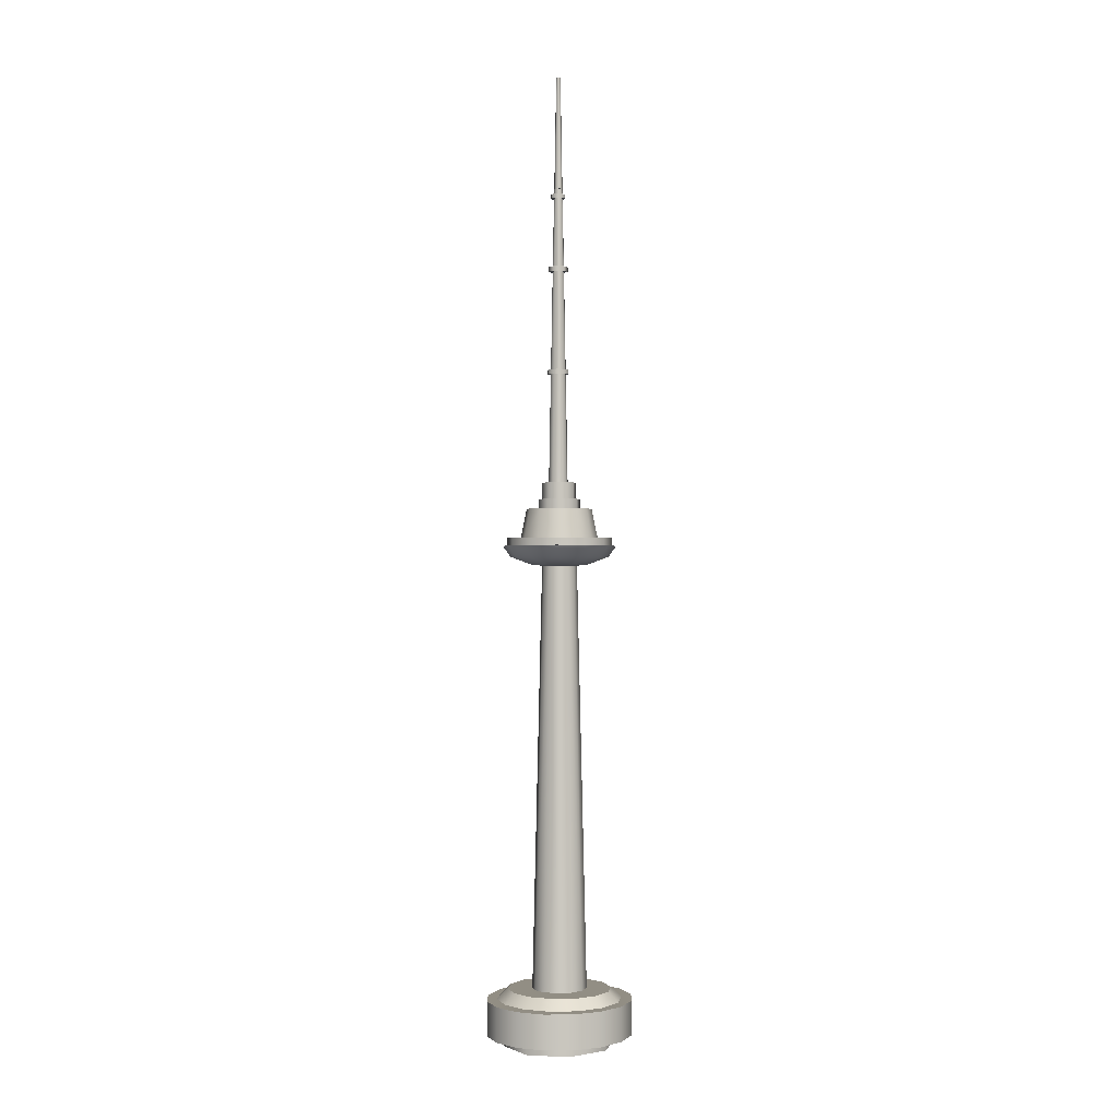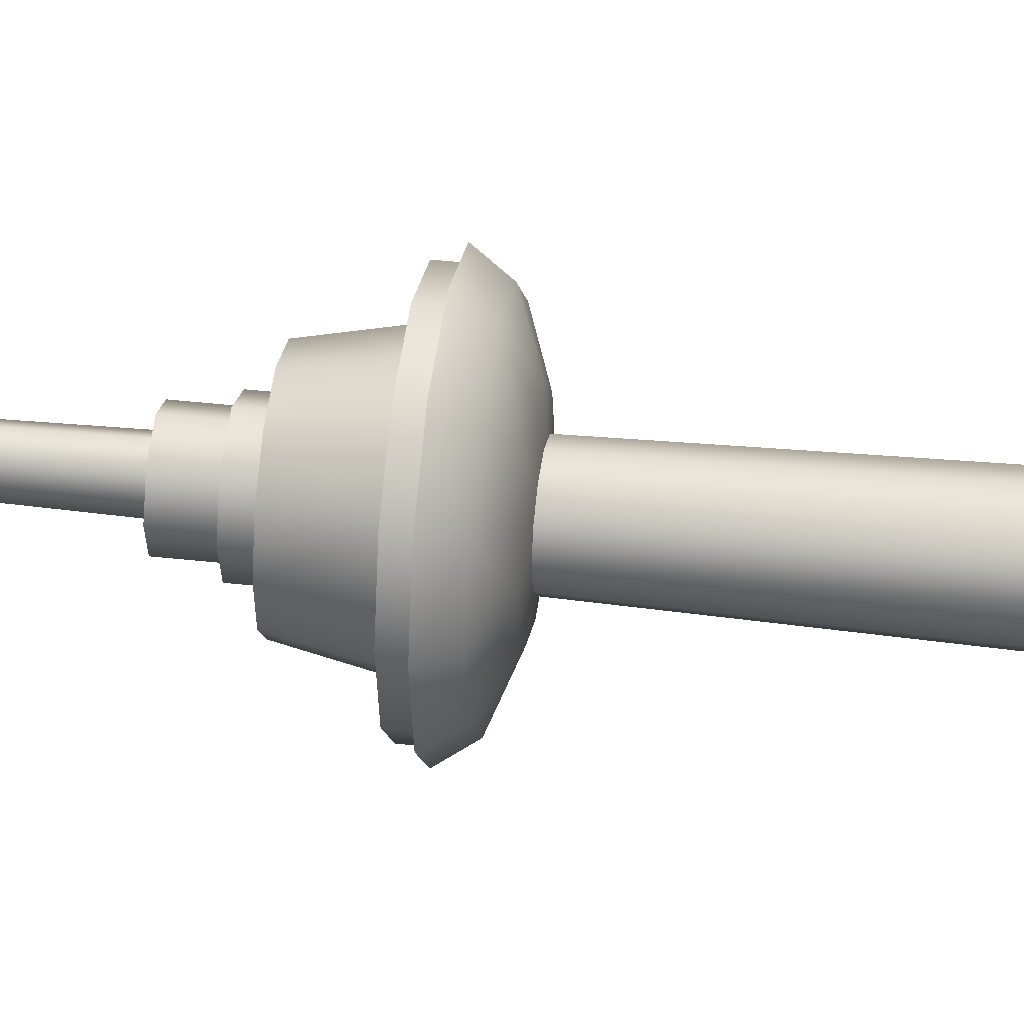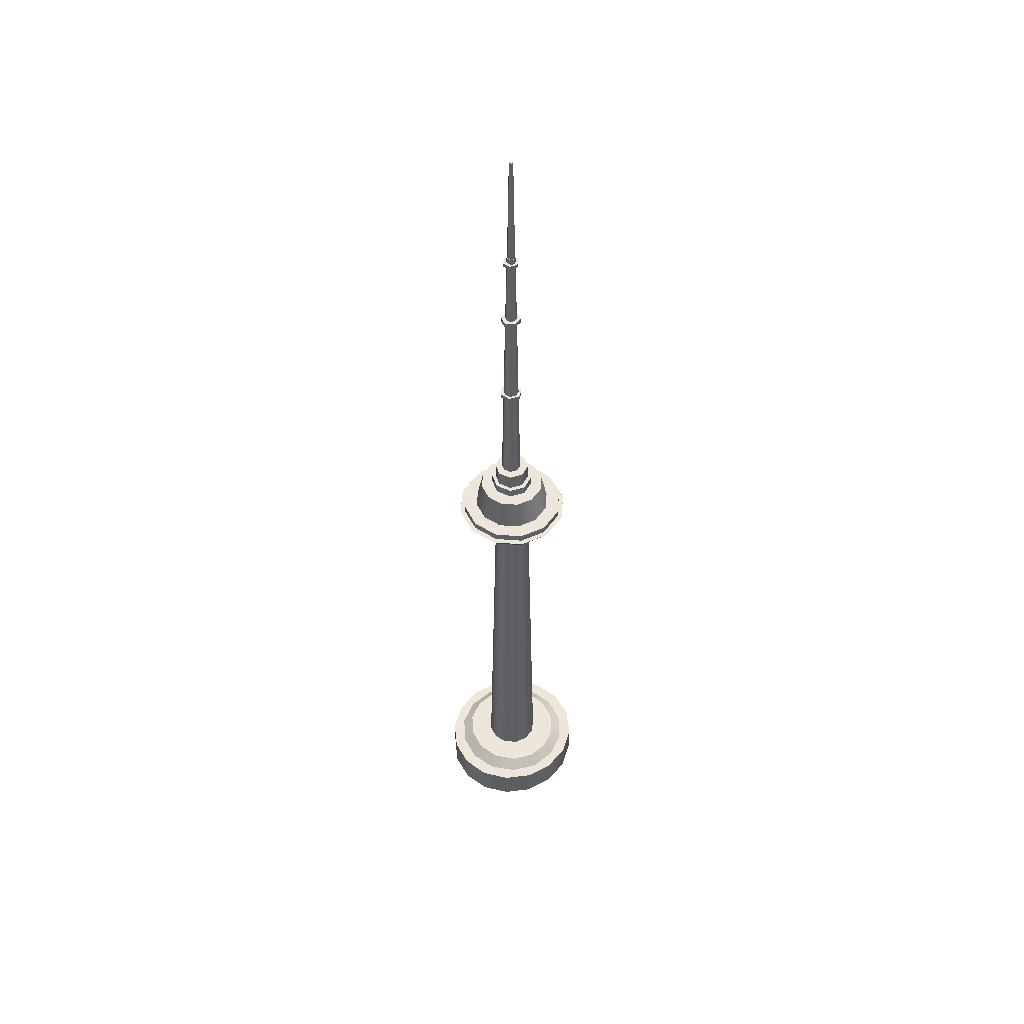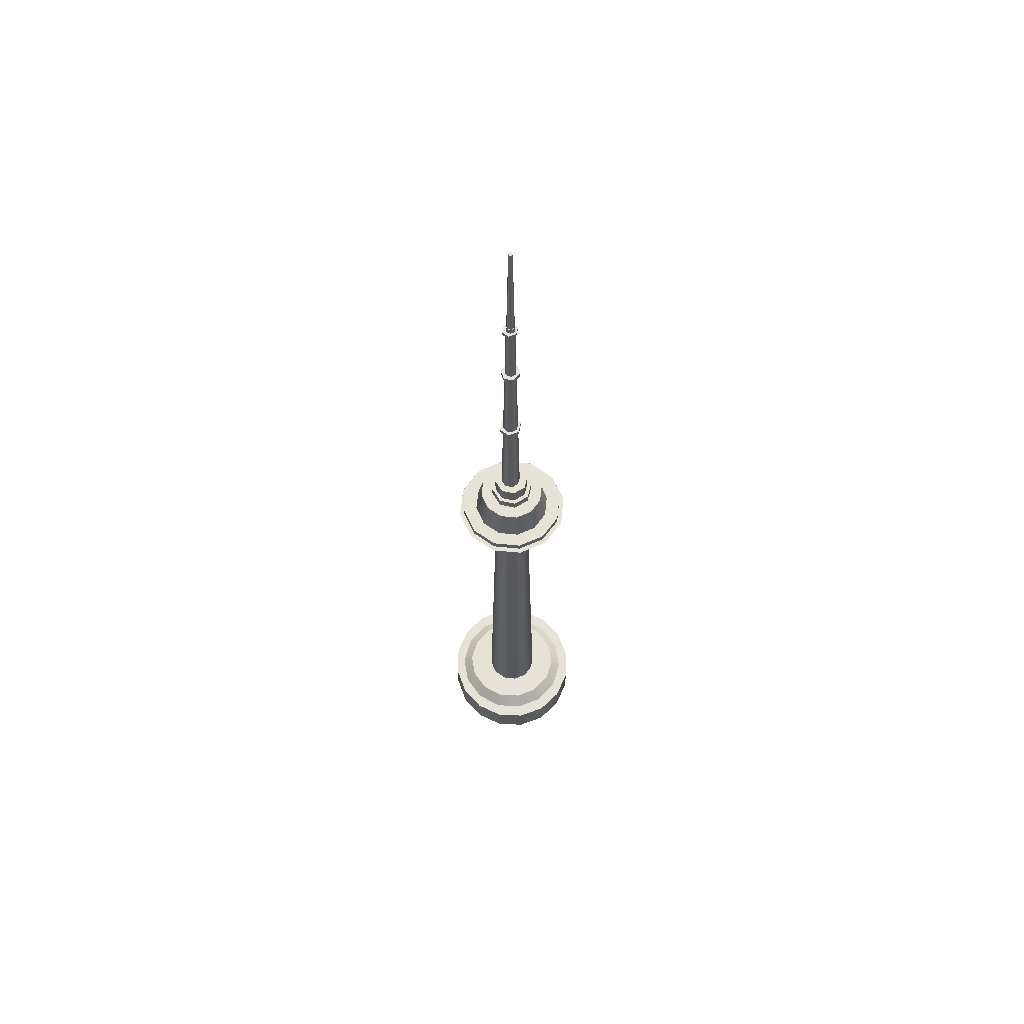
<metadata>
{"format":"obj","ext":"obj","renderer":"f3d","projection":"perspective","resolution":1024,"background":"white","views":[{"elev":-0.4,"azim":123.4,"up":"+Y"},{"elev":37.3,"azim":-81.6,"up":"+Z"},{"elev":50.5,"azim":139.3,"up":"+Y"},{"elev":63.1,"azim":80.8,"up":"+Y"}]}
</metadata>
<code>
v 3.875 -0.05165 -0.01656
v 3.875 0.6615 -0.01656
v 2.74 -0.05165 2.585
v 2.74 0.6615 2.585
v -0.000489 -0.05165 3.663
v -0.000489 0.6615 3.663
v -2.741 -0.05165 2.585
v -2.741 0.6615 2.585
v -3.875 -0.05165 -0.01656
v -3.875 0.6615 -0.01656
v -2.741 -0.05165 -2.619
v -2.741 0.6615 -2.619
v -0.000489 -0.05165 -3.696
v -0.000489 0.6615 -3.696
v 2.74 -0.05165 -2.619
v 2.74 0.6615 -2.619
v -0.000489 0.6615 -0.01656
v -0.000489 -0.05165 -0.01656
v 5.055 0.6761 -0.02582
v 5.055 2.995 -0.02582
v 4.67 0.6761 1.837
v 4.67 2.995 1.837
v 3.574 0.6761 3.416
v 3.574 2.995 3.416
v 1.934 0.6761 4.471
v 1.934 2.995 4.471
v -0.000489 0.6761 4.842
v -0.000489 2.995 4.842
v -1.935 0.6761 4.471
v -1.935 2.995 4.471
v -3.575 0.6761 3.416
v -3.575 2.995 3.416
v -4.671 0.6761 1.837
v -4.671 2.995 1.837
v -5.056 0.6761 -0.02582
v -5.056 2.995 -0.02582
v -4.671 0.6761 -1.889
v -4.671 2.995 -1.889
v -3.575 0.6761 -3.468
v -3.575 2.995 -3.468
v -1.935 0.6761 -4.523
v -1.935 2.995 -4.523
v -0.000489 0.6761 -4.893
v -0.000489 2.995 -4.893
v 1.934 0.6761 -4.523
v 1.934 2.995 -4.523
v 3.574 0.6761 -3.468
v 3.574 2.995 -3.468
v 4.67 0.6761 -1.889
v 4.67 2.995 -1.889
v -0.000489 2.995 -0.02582
v -0.000489 0.6761 -0.02582
v 4.194 3.001 -0.002438
v 3.427 3.668 -0.002438
v 3.779 3.001 1.817
v 3.087 3.668 1.52
v 2.615 3.001 3.277
v 2.136 3.668 2.741
v 0.9329 3.001 4.087
v 0.7622 3.668 3.419
v -0.9338 3.001 4.087
v -0.7632 3.668 3.419
v -2.616 3.001 3.277
v -2.137 3.668 2.741
v -3.78 3.001 1.817
v -3.088 3.668 1.52
v -4.195 3.001 -0.002438
v -3.428 3.668 -0.002438
v -3.78 3.001 -1.822
v -3.088 3.668 -1.525
v -2.616 3.001 -3.282
v -2.137 3.668 -2.746
v -0.9338 3.001 -4.092
v -0.7632 3.668 -3.424
v 0.9329 3.001 -4.092
v 0.7622 3.668 -3.424
v 2.615 3.001 -3.282
v 2.136 3.668 -2.746
v 3.779 3.001 -1.822
v 3.087 3.668 -1.525
v -0.000489 3.668 -0.002438
v -0.000489 3.001 -0.002438
v 1.828 3.684 -0.0198
v 1.198 32 -0.0198
v 1.581 3.684 0.8911
v 1.036 32 0.5622
v 0.9073 3.684 1.558
v 0.5925 32 0.9882
v -0.01299 3.684 1.802
v -0.01299 32 1.144
v -0.9333 3.684 1.558
v -0.6185 32 0.9882
v -1.607 3.684 0.8911
v -1.062 32 0.5622
v -1.854 3.684 -0.0198
v -1.224 32 -0.0198
v -1.607 3.684 -0.9307
v -1.062 32 -0.6018
v -0.9333 3.684 -1.598
v -0.6185 32 -1.028
v -0.01299 3.684 -1.842
v -0.01299 32 -1.184
v 0.9073 3.684 -1.598
v 0.5925 32 -1.028
v 1.581 3.684 -0.9307
v 1.036 32 -0.6018
v -0.01299 32 -0.0198
v -0.01299 3.684 -0.0198
v -0.000489 31.92 -0.0198
v -1.904 32.11 -0.0198
v -1.649 32.11 -0.9778
v -0.9522 32.11 -1.679
v -0.000489 32.11 -1.936
v 0.9512 32.11 -1.679
v 1.648 32.11 -0.9778
v 1.903 32.11 -0.0198
v 1.648 32.11 0.9382
v 0.9512 32.11 1.64
v -0.000489 32.11 1.896
v -0.9522 32.11 1.64
v -1.649 32.11 0.9382
v -3.297 32.64 -0.0198
v -2.856 32.64 -1.679
v -1.649 32.64 -2.894
v -0.000489 32.64 -3.338
v 1.648 32.64 -2.894
v 2.855 32.64 -1.679
v 3.296 32.64 -0.0198
v 2.855 32.64 1.64
v 1.648 32.64 2.854
v -0.000489 32.64 3.299
v -1.649 32.64 2.854
v -2.856 32.64 1.64
v -3.807 33.37 -0.0198
v -3.297 33.37 -1.936
v -1.904 33.37 -3.338
v -0.000489 33.37 -3.852
v 1.903 33.37 -3.338
v 3.296 33.37 -1.936
v 3.806 33.37 -0.0198
v 3.296 33.37 1.896
v 1.903 33.37 3.299
v -0.000489 33.37 3.812
v -1.904 33.37 3.299
v -3.297 33.37 1.896
v 3.486 33.4 -0.01437
v 3.486 33.9 -0.01437
v 3.019 33.4 1.75
v 3.019 33.9 1.75
v 1.743 33.4 3.041
v 1.743 33.9 3.041
v -0.000489 33.4 3.514
v -0.000489 33.9 3.514
v -1.744 33.4 3.041
v -1.744 33.9 3.041
v -3.02 33.4 1.75
v -3.02 33.9 1.75
v -3.487 33.4 -0.01437
v -3.487 33.9 -0.01437
v -3.02 33.4 -1.778
v -3.02 33.9 -1.778
v -1.744 33.4 -3.07
v -1.744 33.9 -3.07
v -0.000489 33.4 -3.543
v -0.000489 33.9 -3.543
v 1.743 33.4 -3.07
v 1.743 33.9 -3.07
v 3.019 33.4 -1.778
v 3.019 33.9 -1.778
v -0.000489 33.9 -0.01437
v -0.000489 33.4 -0.01437
v 2.602 33.86 0.002546
v 2.192 35.86 0.002546
v 2.254 33.86 1.304
v 1.898 35.86 1.097
v 1.301 33.86 2.257
v 1.096 35.86 1.898
v -0.000489 33.86 2.605
v -0.000489 35.86 2.191
v -1.302 33.86 2.257
v -1.097 35.86 1.898
v -2.255 33.86 1.304
v -1.899 35.86 1.097
v -2.603 33.86 0.002546
v -2.193 35.86 0.002546
v -2.255 33.86 -1.299
v -1.899 35.86 -1.092
v -1.302 33.86 -2.252
v -1.097 35.86 -1.893
v -0.000489 33.86 -2.6
v -0.000489 35.86 -2.186
v 1.301 33.86 -2.252
v 1.096 35.86 -1.893
v 2.254 33.86 -1.299
v 1.898 35.86 -1.092
v -0.000489 35.86 0.002546
v -0.000489 33.86 0.002546
v 1.416 35.9 -0.00428
v 1.416 36.51 -0.00428
v 1.001 35.9 0.9929
v 1.001 36.51 0.9929
v -0.000489 35.9 1.406
v -0.000489 36.51 1.406
v -1.002 35.9 0.9929
v -1.002 36.51 0.9929
v -1.417 35.9 -0.00428
v -1.417 36.51 -0.00428
v -1.002 35.9 -1.001
v -1.002 36.51 -1.001
v -0.000489 35.9 -1.414
v -0.000489 36.51 -1.414
v 1.001 35.9 -1.001
v 1.001 36.51 -1.001
v -0.000489 36.51 -0.00428
v -0.000489 35.9 -0.00428
v 1.15 36.49 0.02019
v 1.15 37.62 0.02019
v 0.8127 36.49 0.8296
v 0.8127 37.62 0.8296
v -0.000489 36.49 1.165
v -0.000489 37.62 1.165
v -0.8137 36.49 0.8296
v -0.8137 37.62 0.8296
v -1.15 36.49 0.02019
v -1.15 37.62 0.02019
v -0.8137 36.49 -0.7892
v -0.8137 37.62 -0.7892
v -0.000489 36.49 -1.125
v -0.000489 37.62 -1.125
v 0.8127 36.49 -0.7892
v 0.8127 37.62 -0.7892
v -0.000489 37.62 0.02019
v -0.000489 36.49 0.02019
v 0.6532 37.63 0.07045
v 0.2721 57.43 0.07045
v 0.4618 37.63 0.5286
v 0.1923 57.43 0.2765
v -0.000489 37.63 0.7184
v -0.000489 57.43 0.3619
v -0.4627 37.63 0.5286
v -0.1933 57.43 0.2765
v -0.6542 37.63 0.07045
v -0.2731 57.43 0.07045
v -0.4627 37.63 -0.3877
v -0.1933 57.43 -0.1356
v -0.000489 37.63 -0.5775
v -0.000489 57.43 -0.221
v 0.4618 37.63 -0.3877
v 0.1923 57.43 -0.1356
v -0.000489 57.43 0.07045
v -0.000489 37.63 0.07045
v 0.2605 57.44 0.06516
v 0.1388 64.96 0.06516
v 0.13 57.44 0.3092
v 0.06913 64.96 0.1866
v -0.131 57.44 0.3092
v -0.07011 64.96 0.1866
v -0.2615 57.44 0.06516
v -0.1397 64.96 0.06516
v -0.131 57.44 -0.1789
v -0.07011 64.96 -0.05632
v 0.13 57.44 -0.1789
v 0.06913 64.96 -0.05632
v -0.000489 64.96 0.06516
v -0.000489 57.44 0.06516
v 0.5424 44.93 -0.3926
v 0.5424 45.25 -0.3926
v 0.7031 44.93 0.3405
v 0.7031 45.25 0.3405
v 0.1603 44.93 0.8125
v 0.1603 45.25 0.8125
v -0.5434 44.93 0.5512
v -0.5434 45.25 0.5512
v -0.7041 44.93 -0.1819
v -0.7041 45.25 -0.1819
v -0.1612 44.93 -0.6538
v -0.1612 45.25 -0.6538
v -0.000488 45.25 0.07932
v -0.000488 44.93 0.07932
v 0.2075 51.85 -0.5194
v 0.2075 52.16 -0.5194
v 0.6511 51.85 -0.02722
v 0.6511 52.16 -0.02722
v 0.4557 51.85 0.5673
v 0.4557 52.16 0.5673
v -0.1834 51.85 0.6697
v -0.1834 52.16 0.6697
v -0.6271 51.85 0.1775
v -0.6271 52.16 0.1775
v -0.4317 51.85 -0.417
v -0.4317 52.16 -0.417
v 0.01201 52.16 0.07515
v 0.01201 51.85 0.07515
v 0.3627 56.79 -0.2297
v 0.3627 57.05 -0.2297
v 0.4702 56.79 0.2763
v 0.4702 57.05 0.2763
v 0.1071 56.79 0.602
v 0.1071 57.05 0.602
v -0.3637 56.79 0.4217
v -0.3637 57.05 0.4217
v -0.4712 56.79 -0.08432
v -0.4712 57.05 -0.08432
v -0.108 56.79 -0.41
v -0.108 57.05 -0.41
v -0.000489 57.05 0.09599
v -0.000489 56.79 0.09599
v 3.805 33.37 -0.02056
v 3.296 33.37 1.893
v 1.903 33.37 3.295
v 0 33.37 3.807
v -1.903 33.37 3.295
v -3.296 33.37 1.893
v -3.805 33.37 -0.02056
v -3.296 33.37 -1.935
v -1.903 33.37 -3.336
v 0 33.37 -3.848
v 1.903 33.37 -3.336
v 3.296 33.37 -1.935
v 0 33.37 -0.02056
g tvtower1
f 1 3 18
f 2 17 4
f 1 2 3
f 2 4 3
f 3 5 18
f 4 17 6
f 3 4 6
f 3 6 5
f 5 7 18
f 6 17 8
f 5 6 7
f 6 8 7
f 7 9 18
f 8 17 10
f 7 8 10
f 7 10 9
f 9 11 18
f 10 17 12
f 9 10 11
f 10 12 11
f 11 13 18
f 12 17 14
f 11 12 14
f 11 14 13
f 13 15 18
f 14 17 16
f 13 14 15
f 14 16 15
f 15 1 18
f 16 17 2
f 15 16 2
f 15 2 1
f 19 21 52
f 20 51 22
f 19 20 21
f 20 22 21
f 21 23 52
f 22 51 24
f 21 22 24
f 21 24 23
f 23 25 52
f 24 51 26
f 23 24 25
f 24 26 25
f 25 27 52
f 26 51 28
f 25 26 28
f 25 28 27
f 27 29 52
f 28 51 30
f 27 28 29
f 28 30 29
f 29 31 52
f 30 51 32
f 29 30 32
f 29 32 31
f 31 33 52
f 32 51 34
f 31 32 33
f 32 34 33
f 33 35 52
f 34 51 36
f 33 34 36
f 33 36 35
f 35 37 52
f 36 51 38
f 35 36 37
f 36 38 37
f 37 39 52
f 38 51 40
f 37 38 40
f 37 40 39
f 39 41 52
f 40 51 42
f 39 40 41
f 40 42 41
f 41 43 52
f 42 51 44
f 41 42 44
f 41 44 43
f 43 45 52
f 44 51 46
f 43 44 45
f 44 46 45
f 45 47 52
f 46 51 48
f 45 46 48
f 45 48 47
f 47 49 52
f 48 51 50
f 47 48 49
f 48 50 49
f 49 19 52
f 50 51 20
f 49 50 20
f 49 20 19
f 53 55 82
f 54 81 56
f 53 54 55
f 54 56 55
f 55 57 82
f 56 81 58
f 55 56 58
f 55 58 57
f 57 59 82
f 58 81 60
f 57 58 59
f 58 60 59
f 59 61 82
f 60 81 62
f 59 60 62
f 59 62 61
f 61 63 82
f 62 81 64
f 61 62 63
f 62 64 63
f 63 65 82
f 64 81 66
f 63 64 66
f 63 66 65
f 65 67 82
f 66 81 68
f 65 66 67
f 66 68 67
f 67 69 82
f 68 81 70
f 67 68 70
f 67 70 69
f 69 71 82
f 70 81 72
f 69 70 71
f 70 72 71
f 71 73 82
f 72 81 74
f 71 72 74
f 71 74 73
f 73 75 82
f 74 81 76
f 73 74 75
f 74 76 75
f 75 77 82
f 76 81 78
f 75 76 78
f 75 78 77
f 77 79 82
f 78 81 80
f 77 78 79
f 78 80 79
f 79 53 82
f 80 81 54
f 79 80 54
f 79 54 53
f 83 85 108
f 84 107 86
f 83 84 85
f 84 86 85
f 85 87 108
f 86 107 88
f 85 86 88
f 85 88 87
f 87 89 108
f 88 107 90
f 87 88 89
f 88 90 89
f 89 91 108
f 90 107 92
f 89 90 92
f 89 92 91
f 91 93 108
f 92 107 94
f 91 92 93
f 92 94 93
f 93 95 108
f 94 107 96
f 93 94 96
f 93 96 95
f 95 97 108
f 96 107 98
f 95 96 97
f 96 98 97
f 97 99 108
f 98 107 100
f 97 98 100
f 97 100 99
f 99 101 108
f 100 107 102
f 99 100 101
f 100 102 101
f 101 103 108
f 102 107 104
f 101 102 104
f 101 104 103
f 103 105 108
f 104 107 106
f 103 104 105
f 104 106 105
f 105 83 108
f 106 107 84
f 105 106 84
f 105 84 83
f 109 110 111
f 109 111 112
f 109 112 113
f 109 113 114
f 109 114 115
f 109 115 116
f 109 116 117
f 109 117 118
f 109 118 119
f 109 119 120
f 109 120 121
f 109 121 110
f 110 122 123
f 110 123 111
f 111 123 112
f 123 124 112
f 112 124 125
f 112 125 113
f 113 125 114
f 125 126 114
f 114 126 127
f 114 127 115
f 115 127 116
f 127 128 116
f 116 128 129
f 116 129 117
f 117 129 118
f 129 130 118
f 118 130 131
f 118 131 119
f 119 131 120
f 131 132 120
f 120 132 133
f 120 133 121
f 121 133 110
f 133 122 110
f 122 134 123
f 134 135 123
f 123 135 136
f 123 136 124
f 124 136 125
f 136 137 125
f 125 137 138
f 125 138 126
f 126 138 127
f 138 139 127
f 127 139 140
f 127 140 128
f 128 140 129
f 140 141 129
f 129 141 142
f 129 142 130
f 130 142 131
f 142 143 131
f 131 143 144
f 131 144 132
f 132 144 133
f 144 145 133
f 133 145 134
f 133 134 122
f 146 148 171
f 147 170 149
f 146 147 148
f 147 149 148
f 148 150 171
f 149 170 151
f 148 149 151
f 148 151 150
f 150 152 171
f 151 170 153
f 150 151 152
f 151 153 152
f 152 154 171
f 153 170 155
f 152 153 155
f 152 155 154
f 154 156 171
f 155 170 157
f 154 155 156
f 155 157 156
f 156 158 171
f 157 170 159
f 156 157 159
f 156 159 158
f 158 160 171
f 159 170 161
f 158 159 160
f 159 161 160
f 160 162 171
f 161 170 163
f 160 161 163
f 160 163 162
f 162 164 171
f 163 170 165
f 162 163 164
f 163 165 164
f 164 166 171
f 165 170 167
f 164 165 167
f 164 167 166
f 166 168 171
f 167 170 169
f 166 167 168
f 167 169 168
f 168 146 171
f 169 170 147
f 168 169 147
f 168 147 146
f 172 174 197
f 173 196 175
f 172 173 174
f 173 175 174
f 174 176 197
f 175 196 177
f 174 175 177
f 174 177 176
f 176 178 197
f 177 196 179
f 176 177 178
f 177 179 178
f 178 180 197
f 179 196 181
f 178 179 181
f 178 181 180
f 180 182 197
f 181 196 183
f 180 181 182
f 181 183 182
f 182 184 197
f 183 196 185
f 182 183 185
f 182 185 184
f 184 186 197
f 185 196 187
f 184 185 186
f 185 187 186
f 186 188 197
f 187 196 189
f 186 187 189
f 186 189 188
f 188 190 197
f 189 196 191
f 188 189 190
f 189 191 190
f 190 192 197
f 191 196 193
f 190 191 193
f 190 193 192
f 192 194 197
f 193 196 195
f 192 193 194
f 193 195 194
f 194 172 197
f 195 196 173
f 194 195 173
f 194 173 172
f 198 200 215
f 199 214 201
f 198 199 200
f 199 201 200
f 200 202 215
f 201 214 203
f 200 201 203
f 200 203 202
f 202 204 215
f 203 214 205
f 202 203 204
f 203 205 204
f 204 206 215
f 205 214 207
f 204 205 207
f 204 207 206
f 206 208 215
f 207 214 209
f 206 207 208
f 207 209 208
f 208 210 215
f 209 214 211
f 208 209 211
f 208 211 210
f 210 212 215
f 211 214 213
f 210 211 212
f 211 213 212
f 212 198 215
f 213 214 199
f 212 213 199
f 212 199 198
f 216 218 233
f 217 232 219
f 216 217 218
f 217 219 218
f 218 220 233
f 219 232 221
f 218 219 221
f 218 221 220
f 220 222 233
f 221 232 223
f 220 221 222
f 221 223 222
f 222 224 233
f 223 232 225
f 222 223 225
f 222 225 224
f 224 226 233
f 225 232 227
f 224 225 226
f 225 227 226
f 226 228 233
f 227 232 229
f 226 227 229
f 226 229 228
f 228 230 233
f 229 232 231
f 228 229 230
f 229 231 230
f 230 216 233
f 231 232 217
f 230 231 217
f 230 217 216
f 234 236 251
f 235 250 237
f 234 235 236
f 235 237 236
f 236 238 251
f 237 250 239
f 236 237 239
f 236 239 238
f 238 240 251
f 239 250 241
f 238 239 240
f 239 241 240
f 240 242 251
f 241 250 243
f 240 241 243
f 240 243 242
f 242 244 251
f 243 250 245
f 242 243 244
f 243 245 244
f 244 246 251
f 245 250 247
f 244 245 247
f 244 247 246
f 246 248 251
f 247 250 249
f 246 247 248
f 247 249 248
f 248 234 251
f 249 250 235
f 248 249 235
f 248 235 234
f 252 254 265
f 253 264 255
f 252 253 254
f 253 255 254
f 254 256 265
f 255 264 257
f 254 255 257
f 254 257 256
f 256 258 265
f 257 264 259
f 256 257 258
f 257 259 258
f 258 260 265
f 259 264 261
f 258 259 261
f 258 261 260
f 260 262 265
f 261 264 263
f 260 261 262
f 261 263 262
f 262 252 265
f 263 264 253
f 262 263 253
f 262 253 252
f 266 268 279
f 267 278 269
f 266 267 268
f 267 269 268
f 268 270 279
f 269 278 271
f 268 269 271
f 268 271 270
f 270 272 279
f 271 278 273
f 270 271 272
f 271 273 272
f 272 274 279
f 273 278 275
f 272 273 275
f 272 275 274
f 274 276 279
f 275 278 277
f 274 275 276
f 275 277 276
f 276 266 279
f 277 278 267
f 276 277 267
f 276 267 266
f 280 282 293
f 281 292 283
f 280 281 282
f 281 283 282
f 282 284 293
f 283 292 285
f 282 283 285
f 282 285 284
f 284 286 293
f 285 292 287
f 284 285 286
f 285 287 286
f 286 288 293
f 287 292 289
f 286 287 289
f 286 289 288
f 288 290 293
f 289 292 291
f 288 289 290
f 289 291 290
f 290 280 293
f 291 292 281
f 290 291 281
f 290 281 280
f 294 296 307
f 295 306 297
f 294 295 296
f 295 297 296
f 296 298 307
f 297 306 299
f 296 297 299
f 296 299 298
f 298 300 307
f 299 306 301
f 298 299 300
f 299 301 300
f 300 302 307
f 301 306 303
f 300 301 303
f 300 303 302
f 302 304 307
f 303 306 305
f 302 303 304
f 303 305 304
f 304 294 307
f 305 306 295
f 304 305 295
f 304 295 294
f 308 320 309
f 309 320 310
f 310 320 311
f 311 320 312
f 312 320 313
f 313 320 314
f 314 320 315
f 315 320 316
f 316 320 317
f 317 320 318
f 318 320 319
f 319 320 308

</code>
